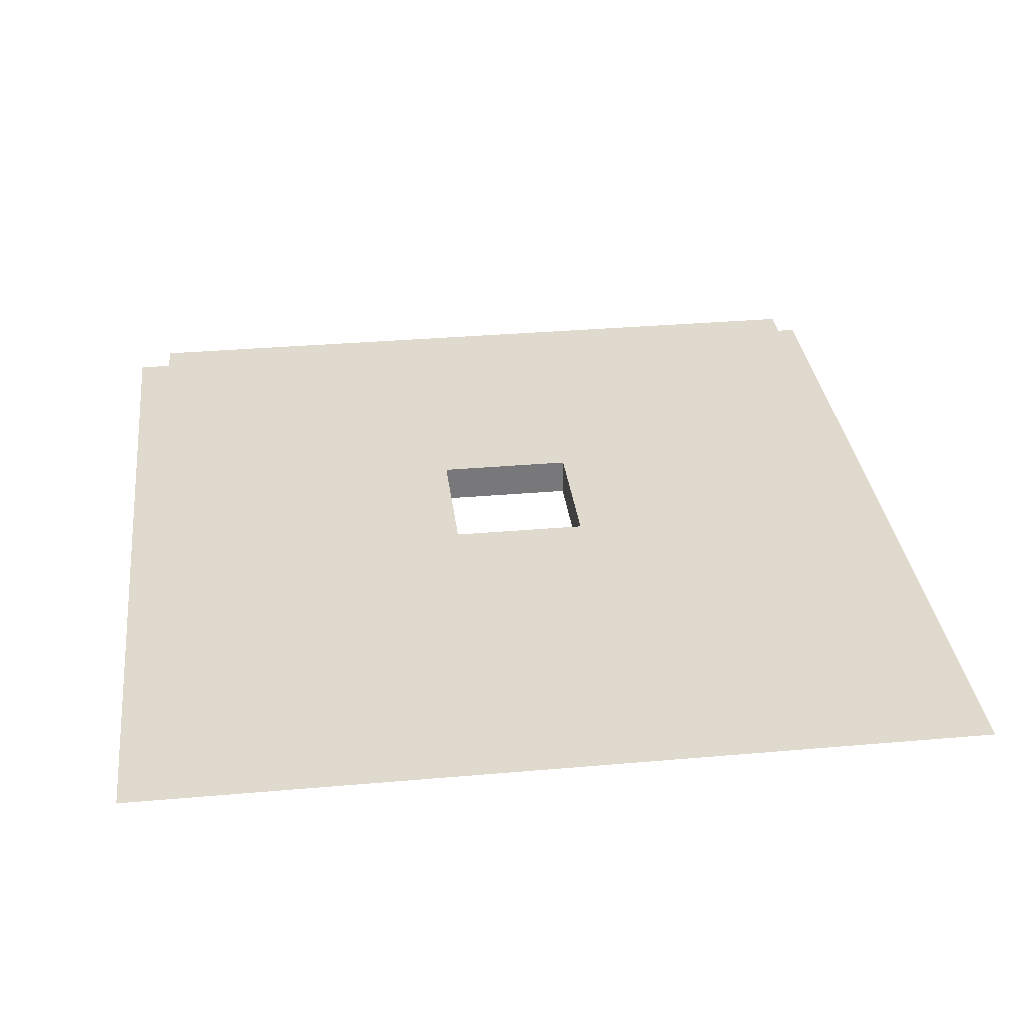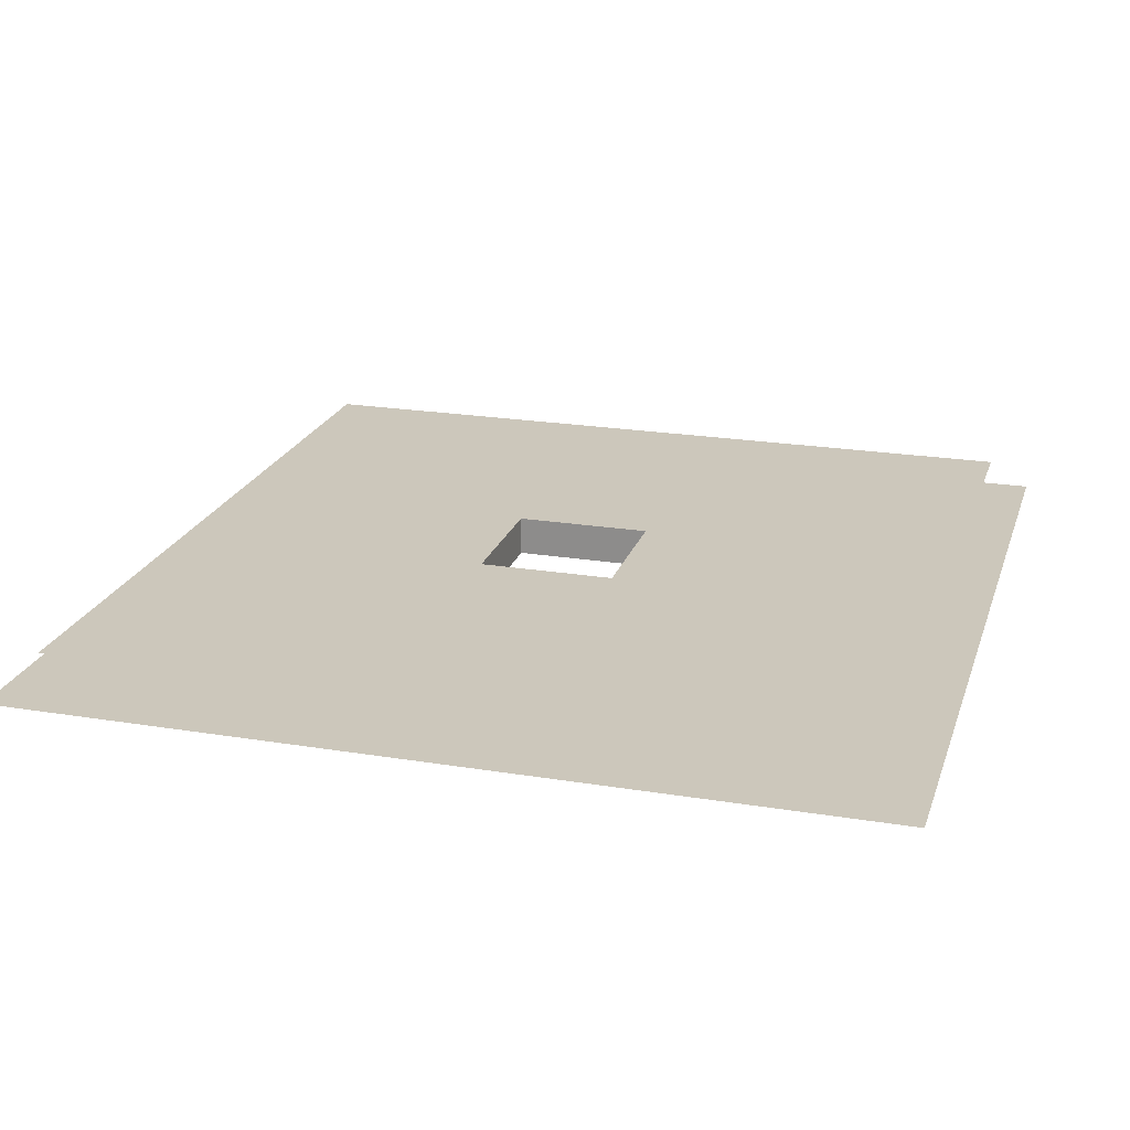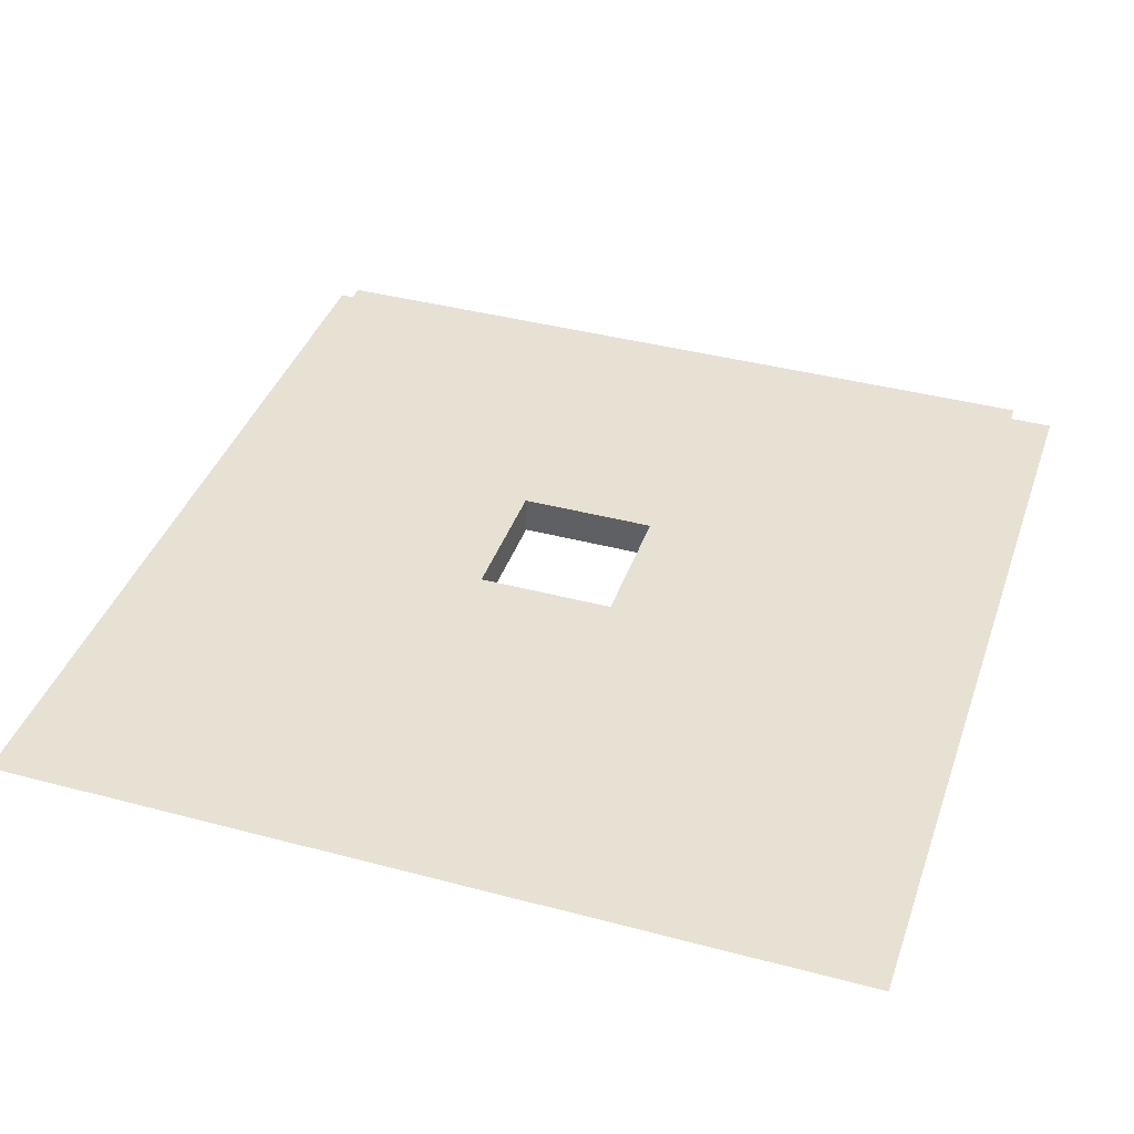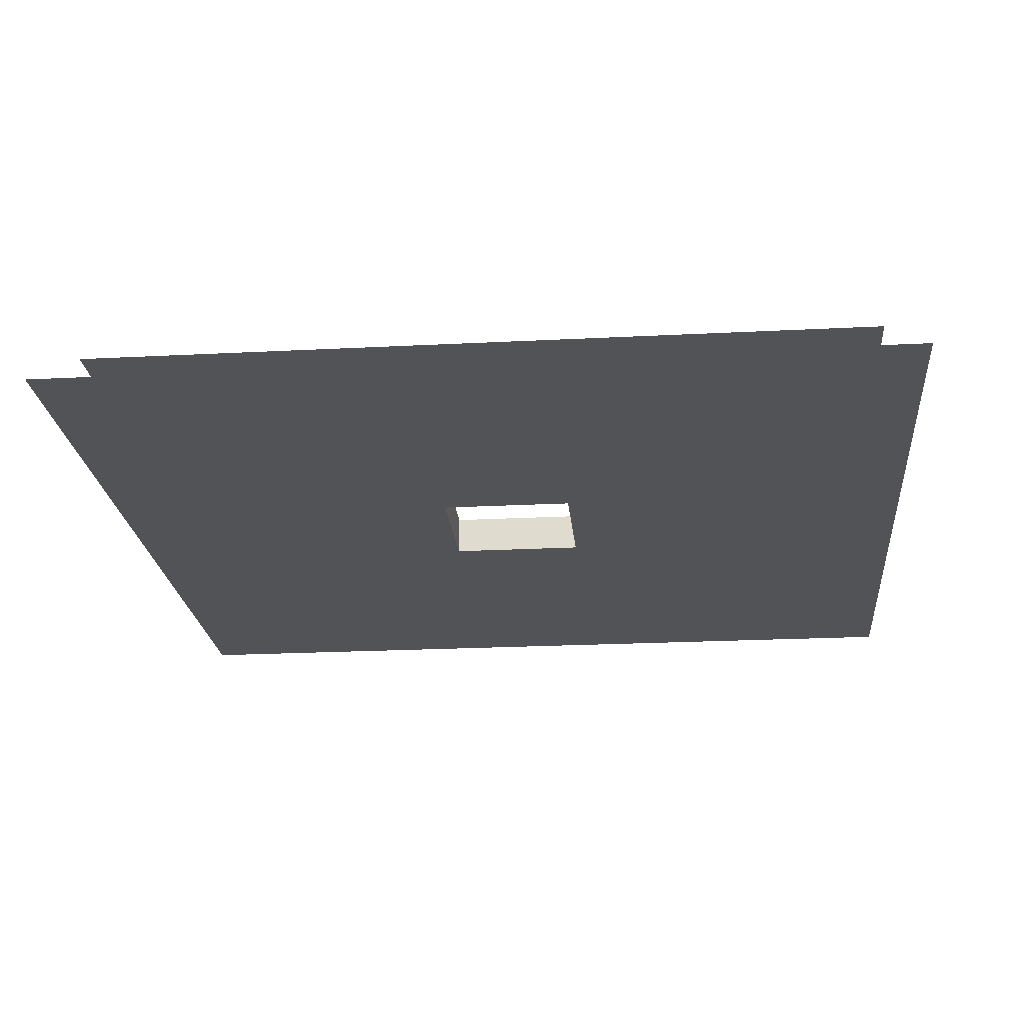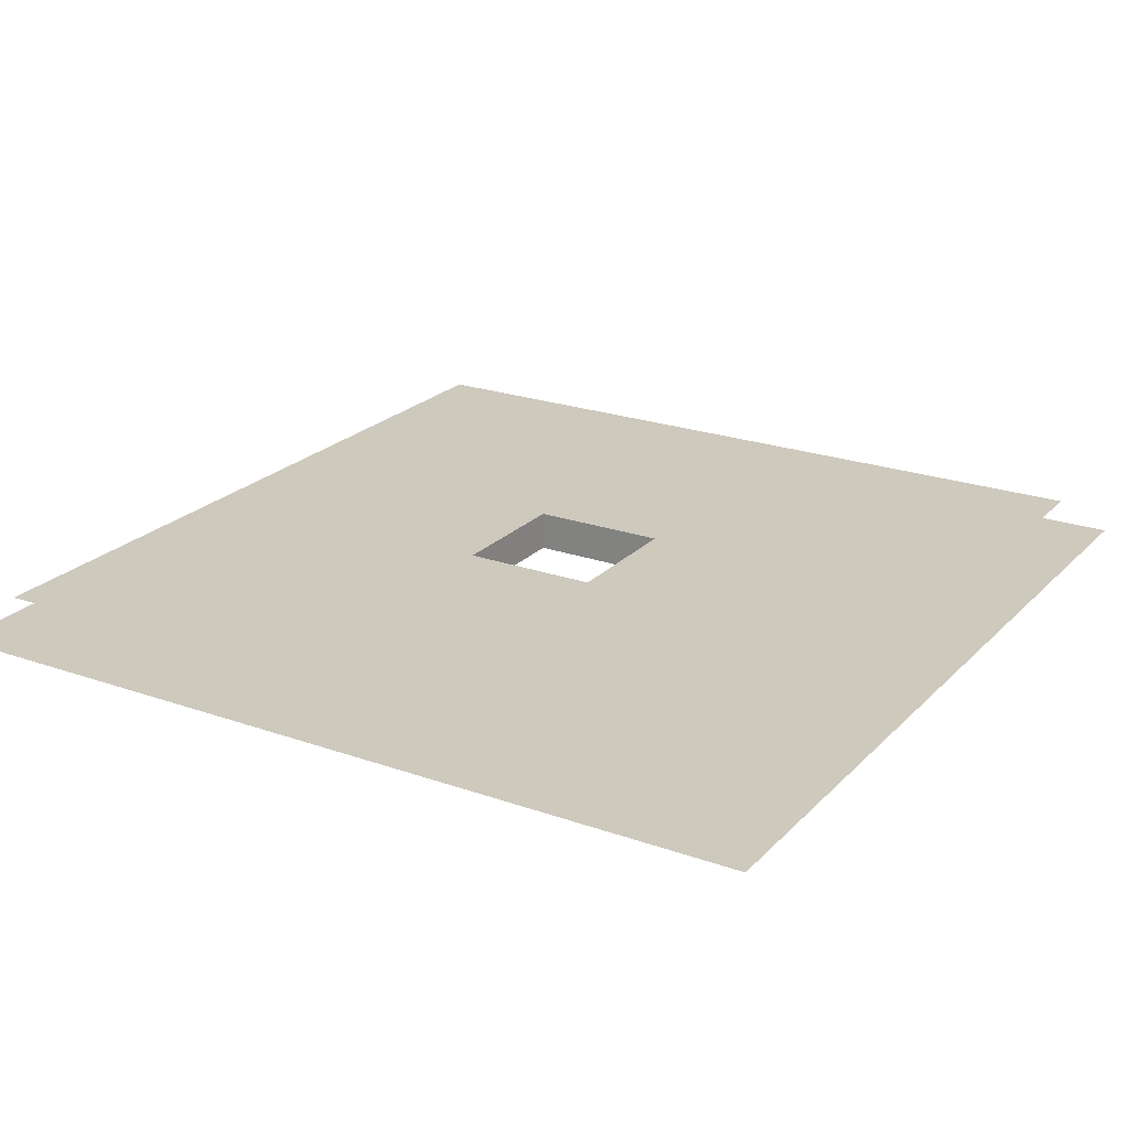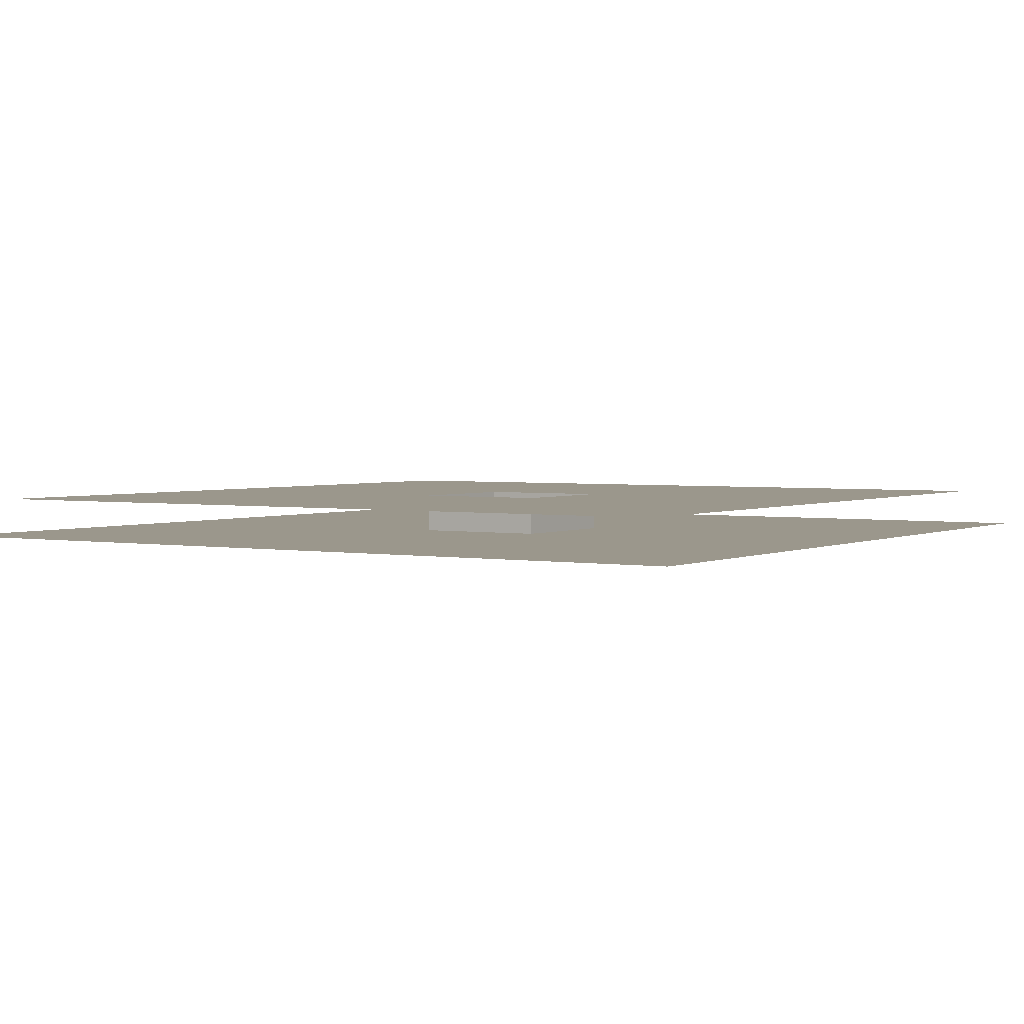
<metadata>
{"format":"obj","ext":"obj","renderer":"f3d","projection":"perspective","resolution":1024,"background":"white","views":[{"elev":32.9,"azim":173.1,"up":"+Y"},{"elev":21.7,"azim":16.1,"up":"+Y"},{"elev":39.5,"azim":18.3,"up":"+Y"},{"elev":-21.9,"azim":5.2,"up":"+Y"},{"elev":22.6,"azim":-148.7,"up":"+Y"},{"elev":2.6,"azim":-57.6,"up":"+Y"}]}
</metadata>
<code>
o Wall_low_Cube.011
v -1.1 0.05 1.1
v -0.1744 0.15 0.1744
v -1.1 0.05 -1.1
v -0.1744 0.15 -0.1744
v 1.1 0.05 1.1
v 0.1744 0.15 0.1744
v 1.1 0.05 -1.1
v 0.1744 0.15 -0.1744
v -1 0.15 1
v -1 0.15 -1
v 1 0.15 -1
v 1 0.15 1
v -0.1924 0.15 0.1924
v -0.1924 0.15 -0.1924
v 0.1924 0.15 -0.1924
v 0.1924 0.15 0.1924
v -0.1744 0.05 0.1744
v -0.1744 0.05 -0.1744
v 0.1744 0.05 -0.1744
v 0.1744 0.05 0.1744
v 0.1744 0.1 0.1744
v -0.1744 0.1 0.1744
v -0.1744 0.1 -0.1744
v 0.1744 0.1 -0.1744
v 0.1744 0.05 0.1744
v -0.1744 0.05 -0.1744
v -0.1744 0.05 0.1744
v 0.1744 0.05 -0.1744
v -0.1744 0.075 0.1744
v 0.1744 0.075 -0.1744
v 0.1744 0.075 0.1744
v -0.1744 0.075 -0.1744
f 19 18 3 7
f 26 27 17 18
f 2 13 16 6
f 4 14 13 2
f 6 16 15 8
f 8 15 14 4
f 18 17 1 3
f 17 20 5 1
f 20 19 7 5
f 8 4 23 24
f 2 6 21 22
f 6 8 24 21
f 4 2 22 23
f 30 32 26 28
f 29 31 25 27
f 31 30 28 25
f 32 29 27 26
f 29 22 21 31
f 21 24 30 31
f 24 23 32 30
f 29 32 23 22
f 12 11 15 16
f 11 10 14 15
f 10 9 13 14
f 9 12 16 13
l 1 9
l 10 3
l 11 7
l 12 5

</code>
